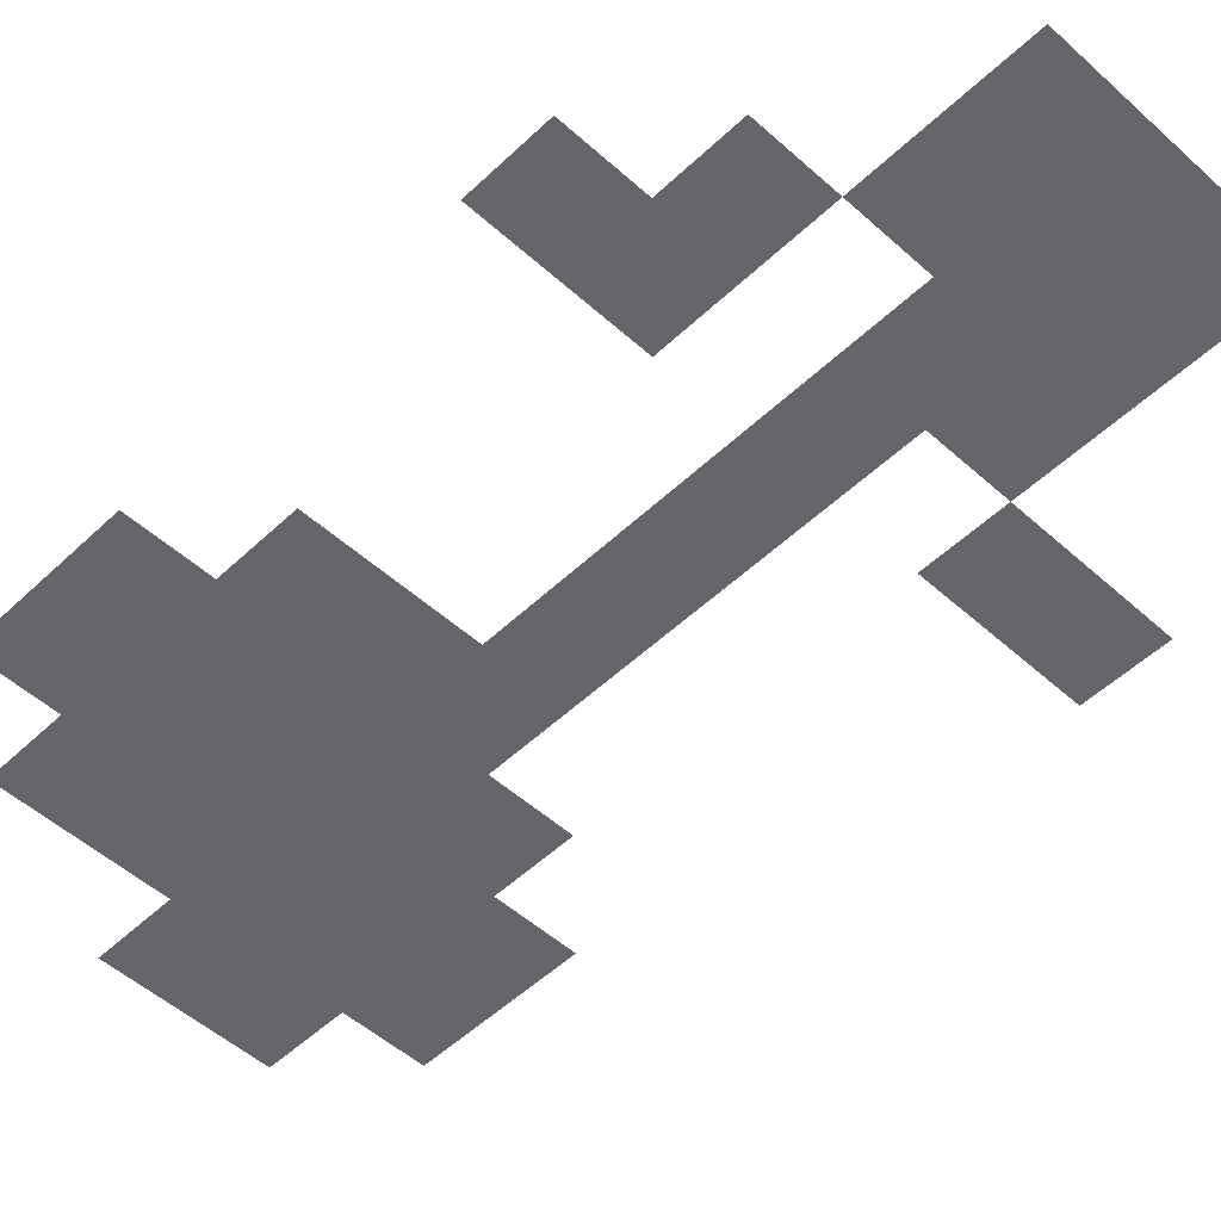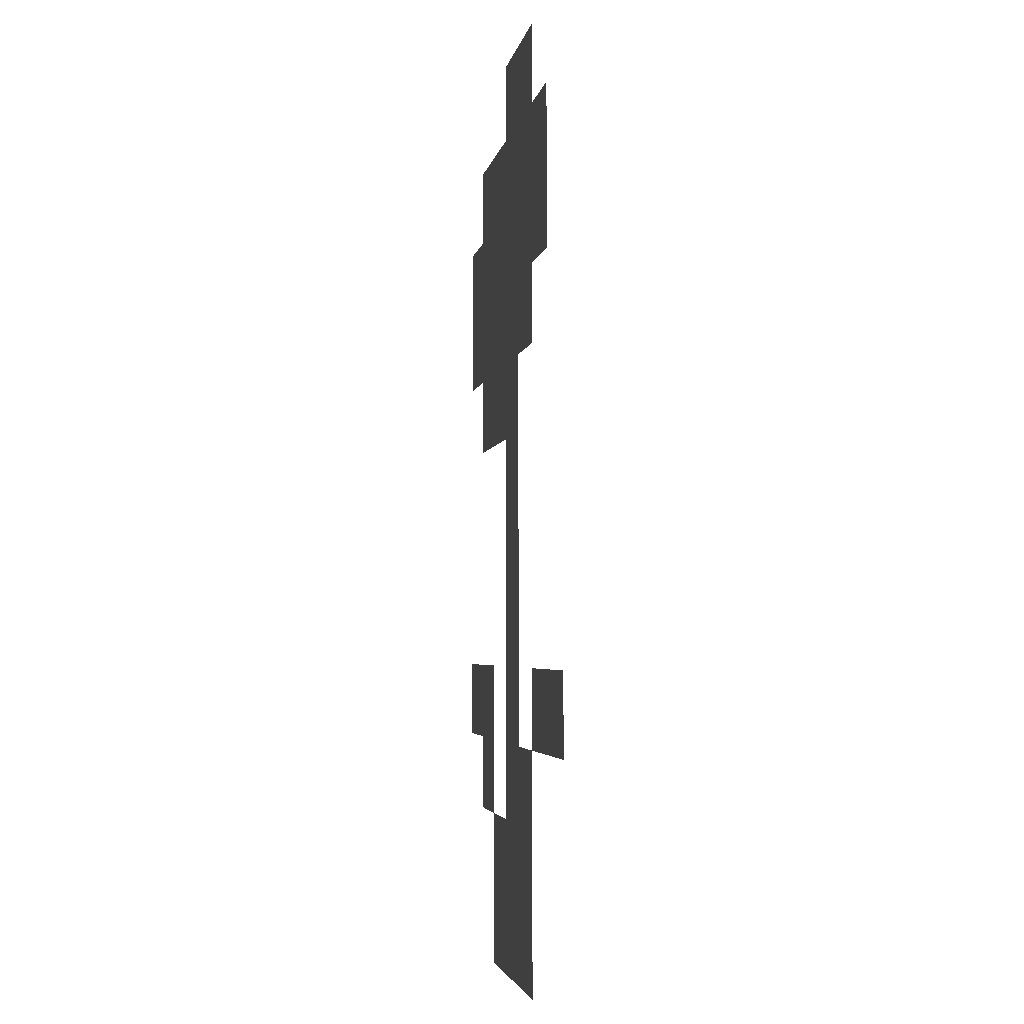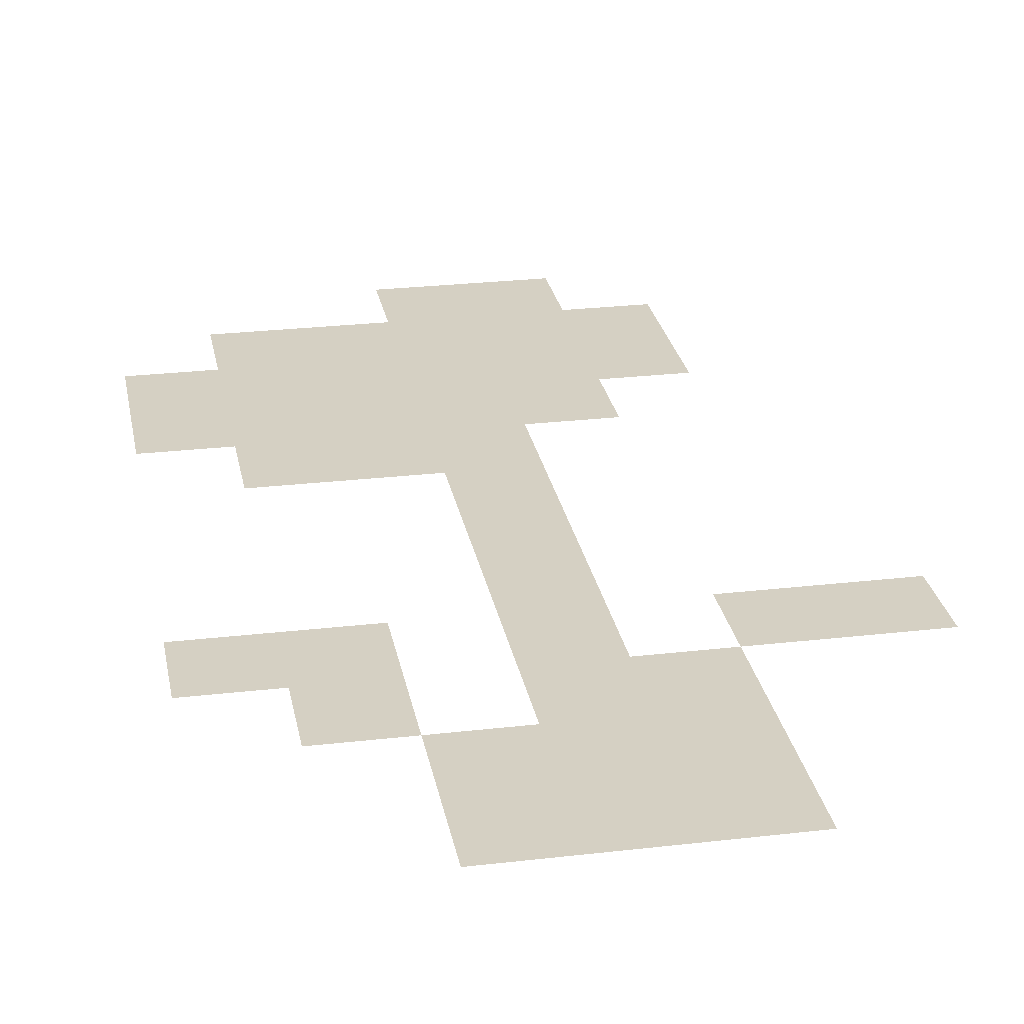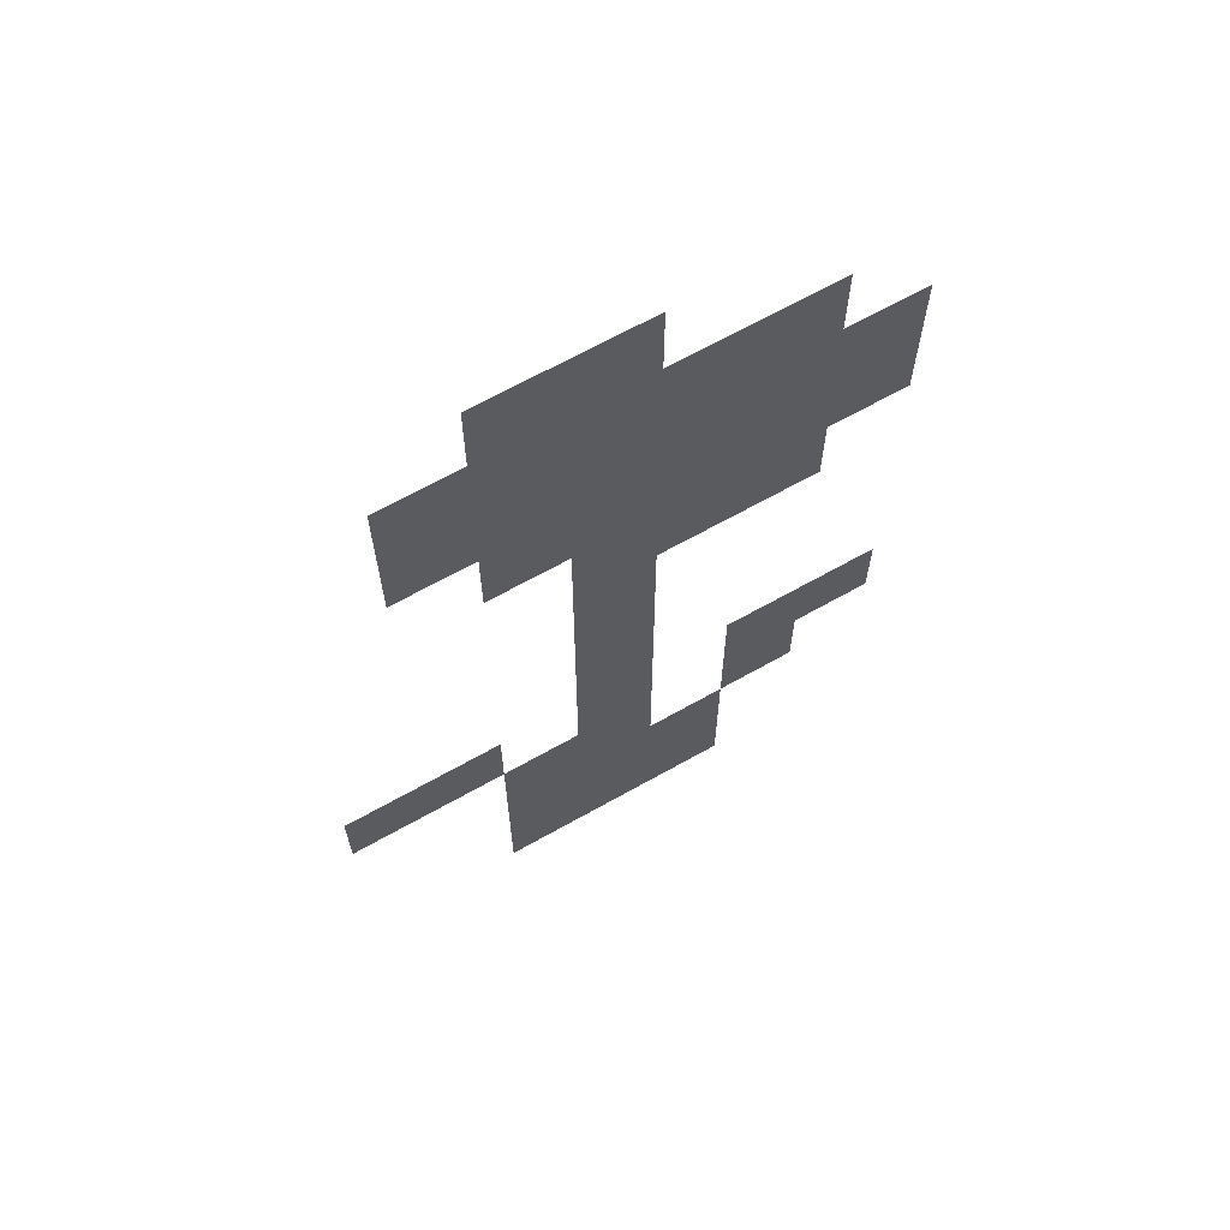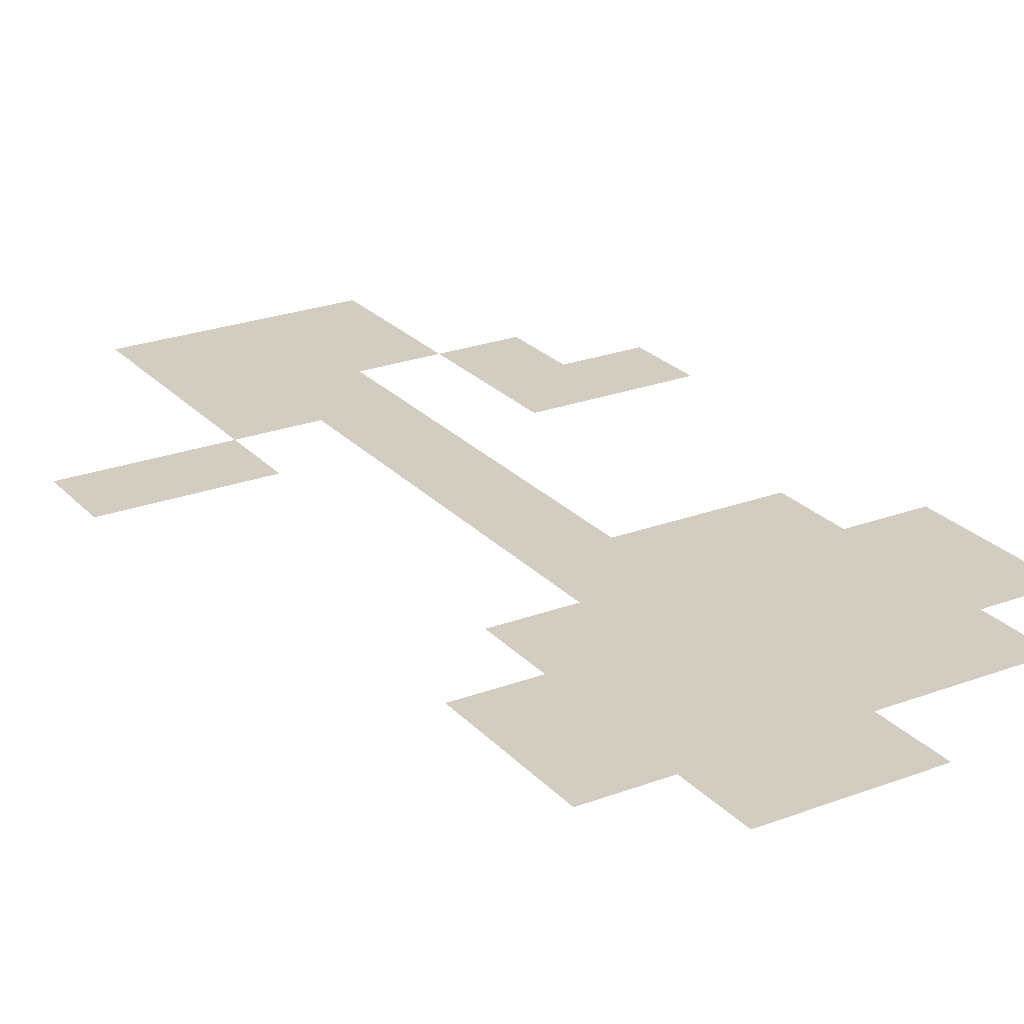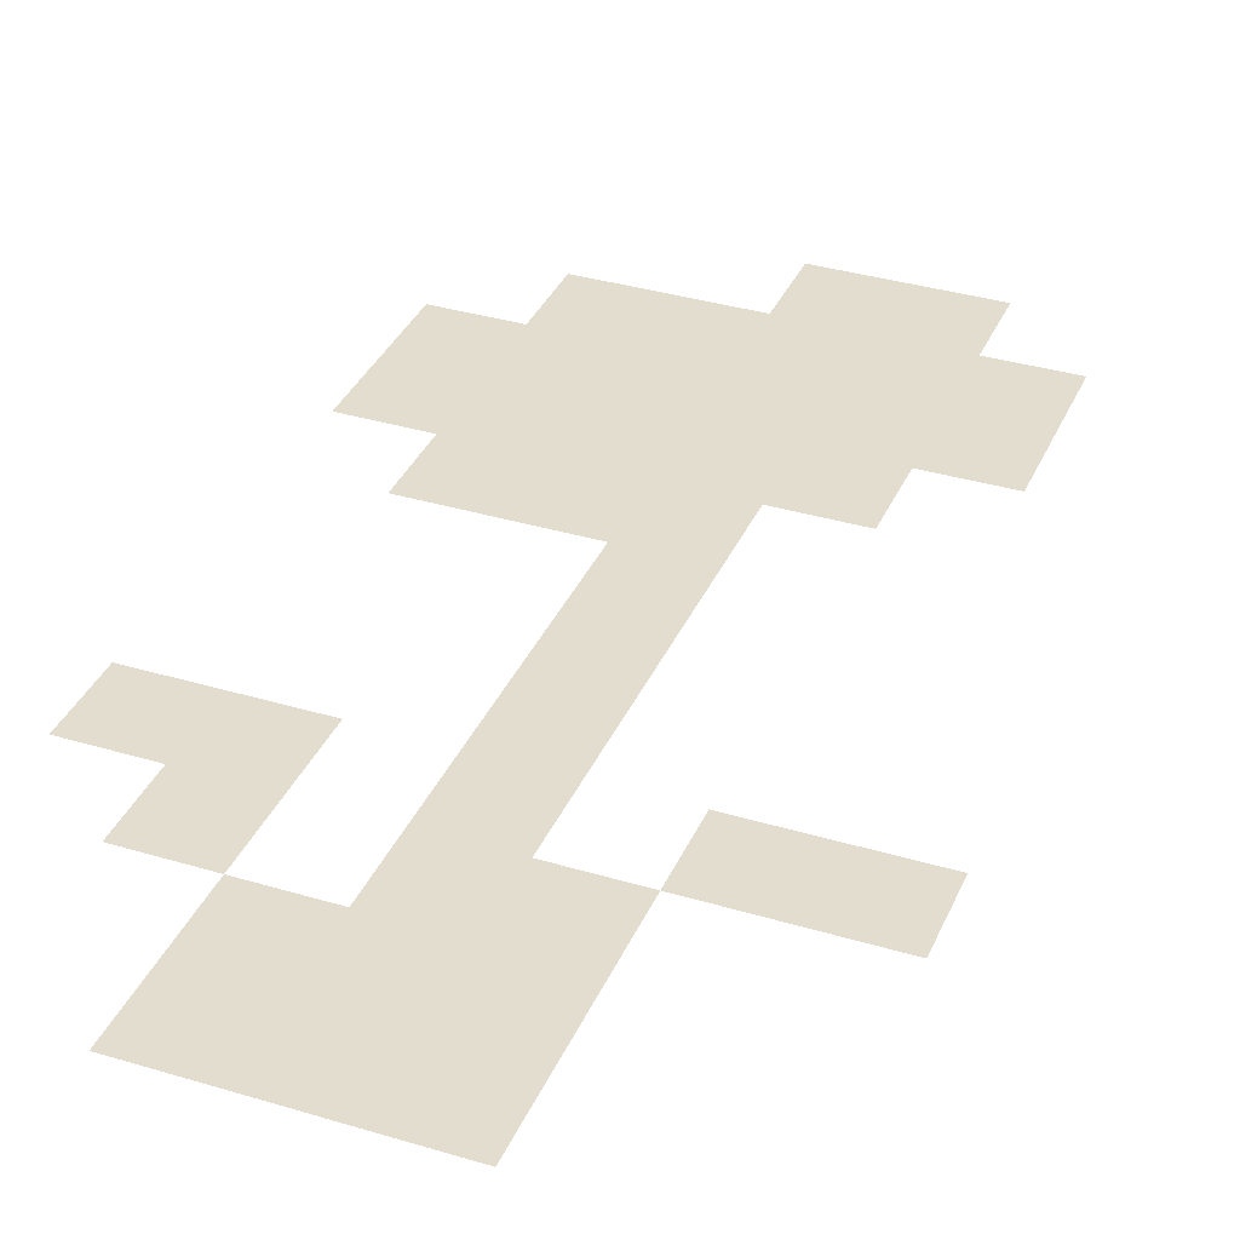
<metadata>
{"format":"obj","ext":"obj","renderer":"f3d","projection":"perspective","resolution":1024,"background":"white","views":[{"elev":-51.5,"azim":-44.3,"up":"+Z"},{"elev":-3.6,"azim":80.5,"up":"+Y"},{"elev":26.3,"azim":-10.4,"up":"+Z"},{"elev":66.5,"azim":150.5,"up":"+Y"},{"elev":24.7,"azim":148.5,"up":"+Z"},{"elev":35.6,"azim":21.6,"up":"+Z"}]}
</metadata>
<code>
o Plane
v -0.5566 0.002003 -1e-06
v 1.113 0.002042 -1e-06
v 2.226 1.667 -1e-06
v 1.113 1.667 -1e-06
v 2.226 2.224 -0
v 1.114 2.223 -0
v 1.113 1.667 -1e-06
v 0.5566 1.667 -1e-06
v 0.557 4.445 -0
v 1.113 4.445 -0
v 1.113 5.002 -0
v 1.665 5.002 -0
v 1.665 6.115 0
v 1.113 6.115 0
v 1.113 6.672 0
v -3e-06 6.672 0
v -3e-06 6.115 0
v -1.113 6.115 0
v -1.113 5.559 -0
v -1.67 5.558 -0
v -1.67 4.445 -0
v -1.113 4.445 -0
v -1.113 3.889 -0
v -0.000148 3.889 -0
v -3e-06 1.115 -1e-06
v -0.5566 1.115 -1e-06
v -0.5572 2.224 -0
v -1.67 2.223 -0
v -1.67 1.667 -1e-06
v -1.114 1.667 -1e-06
v -1.113 1.116 -1e-06
v -0.5569 1.115 -1e-06
f 19 9 17
f 5 6 3
f 4 7 2
f 32 30 31
f 6 4 3
f 7 4 6
f 30 28 29
f 28 30 27
f 30 26 27
f 32 26 30
f 32 25 26
f 7 8 2
f 8 25 2
f 1 25 32
f 24 22 23
f 2 25 1
f 8 24 25
f 11 9 10
f 9 24 8
f 22 20 21
f 9 22 24
f 13 11 12
f 11 17 9
f 22 19 20
f 19 17 18
f 17 15 16
f 14 11 13
f 17 14 15
f 22 9 19
f 14 17 11

</code>
